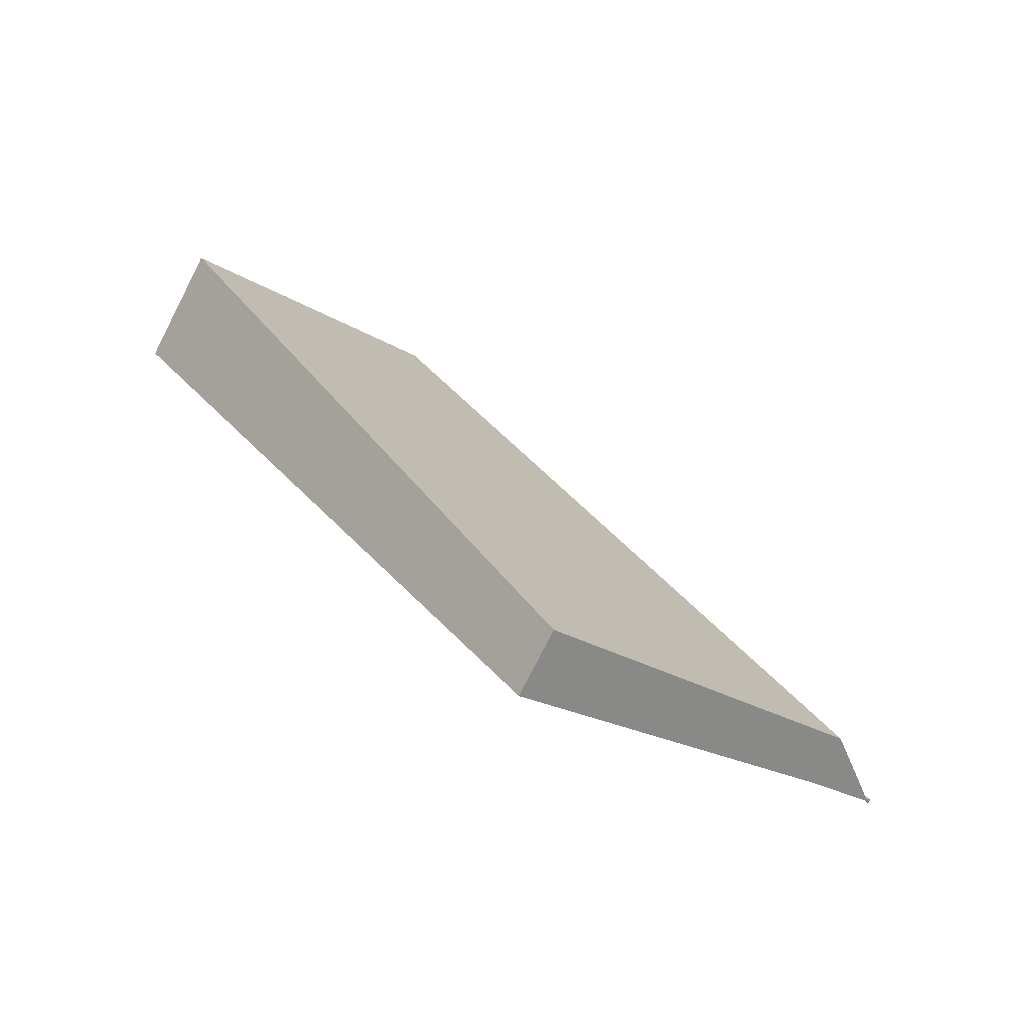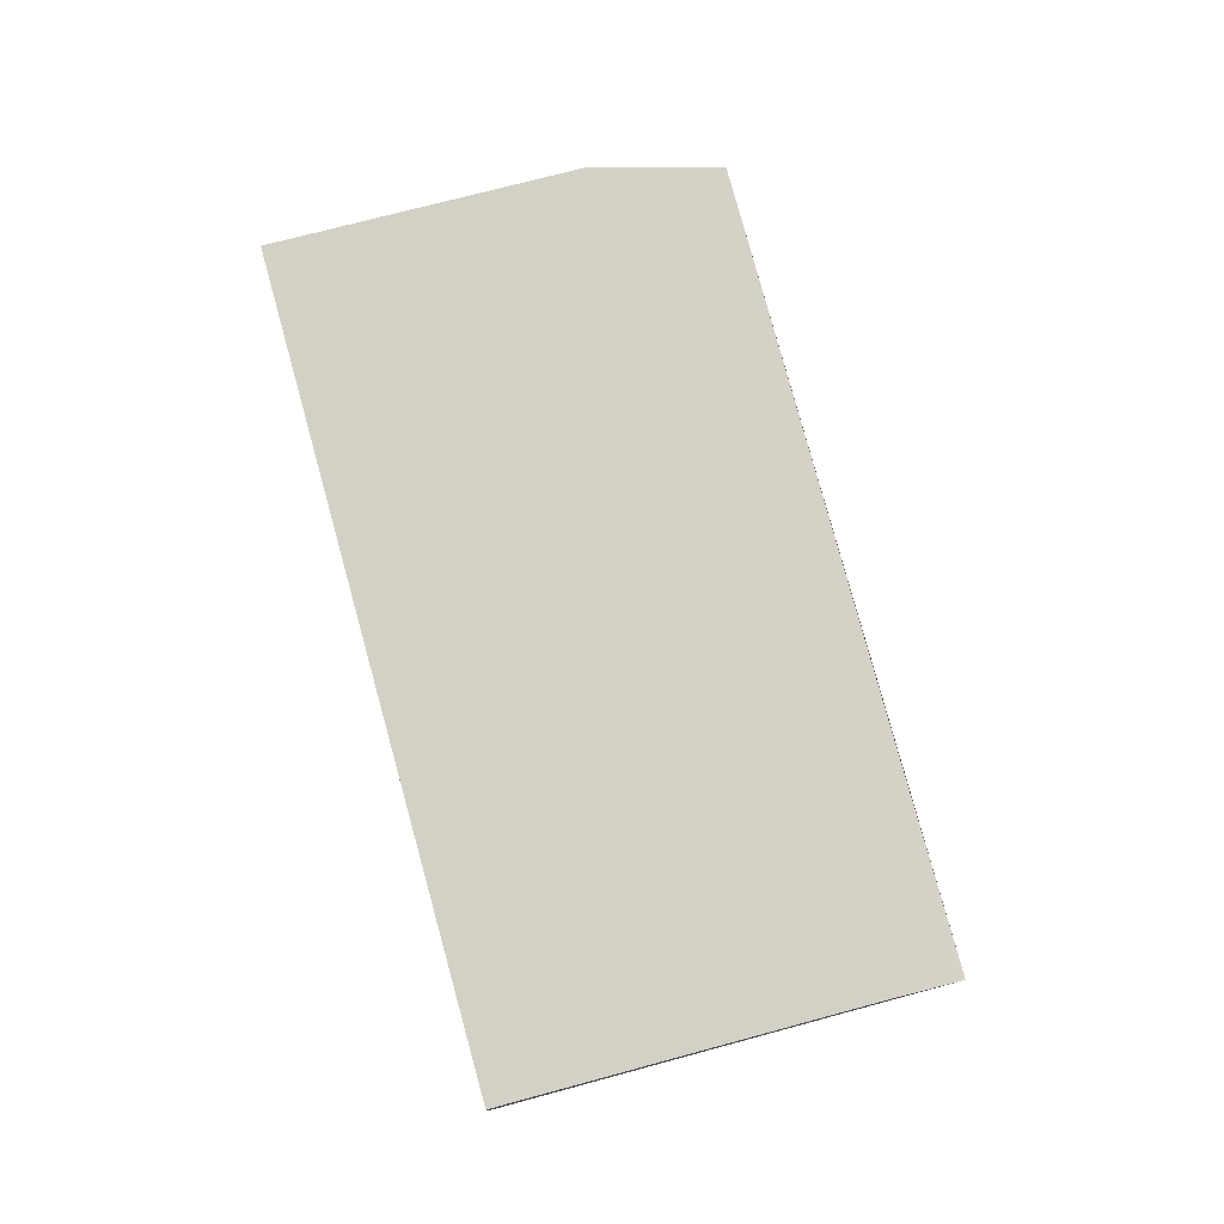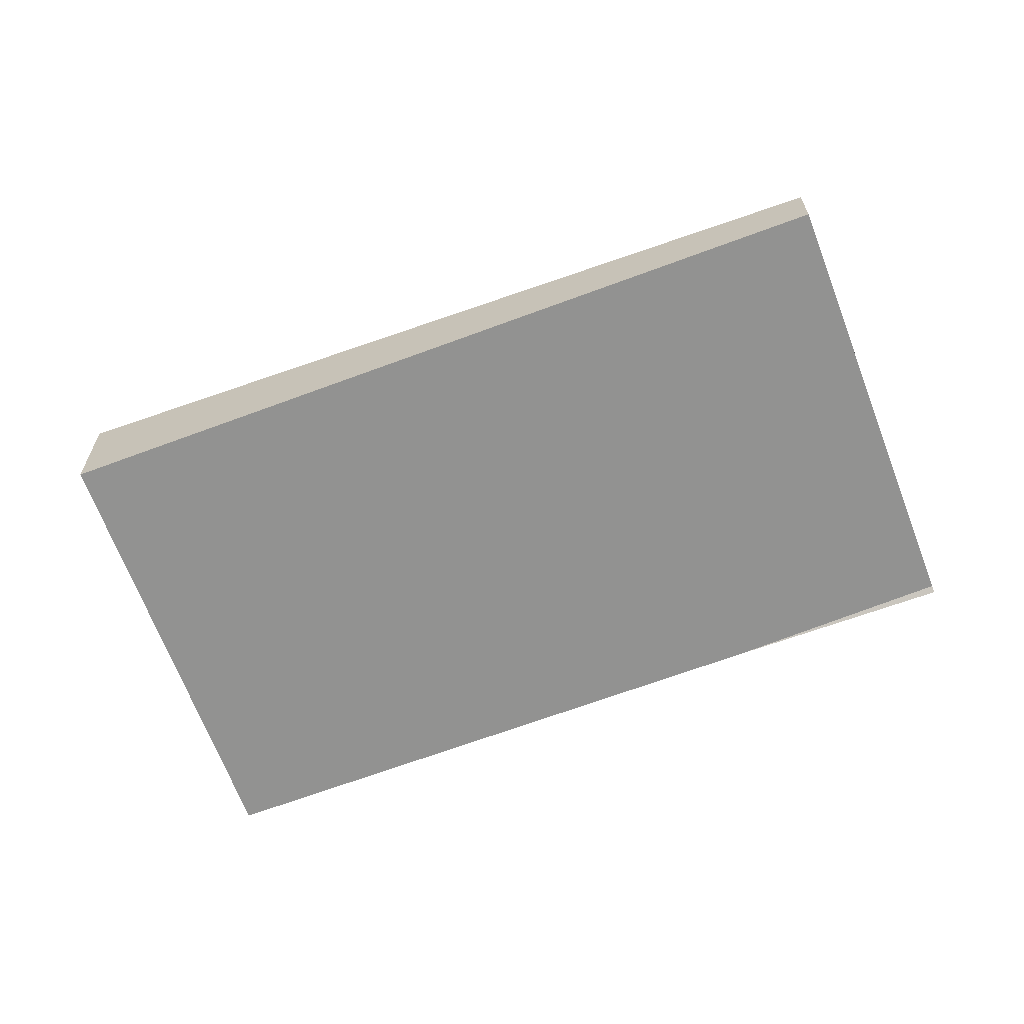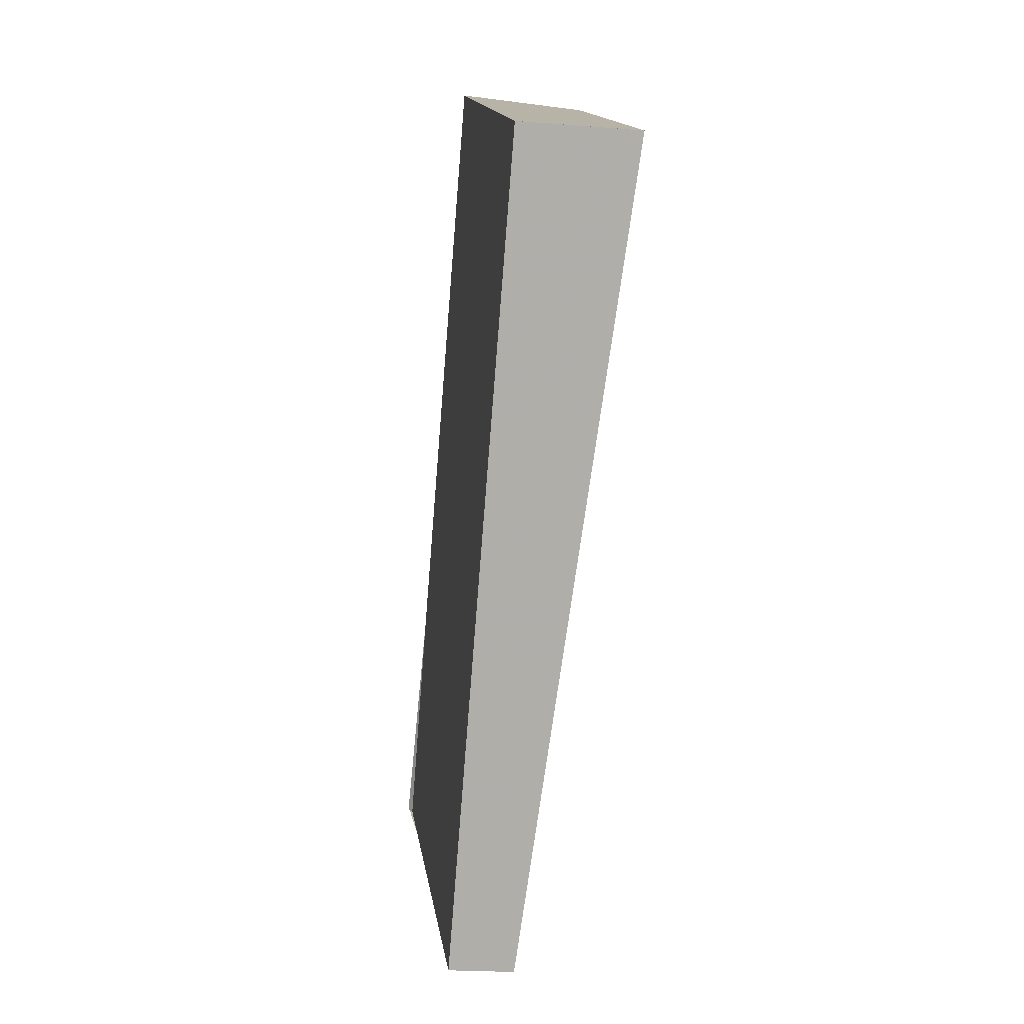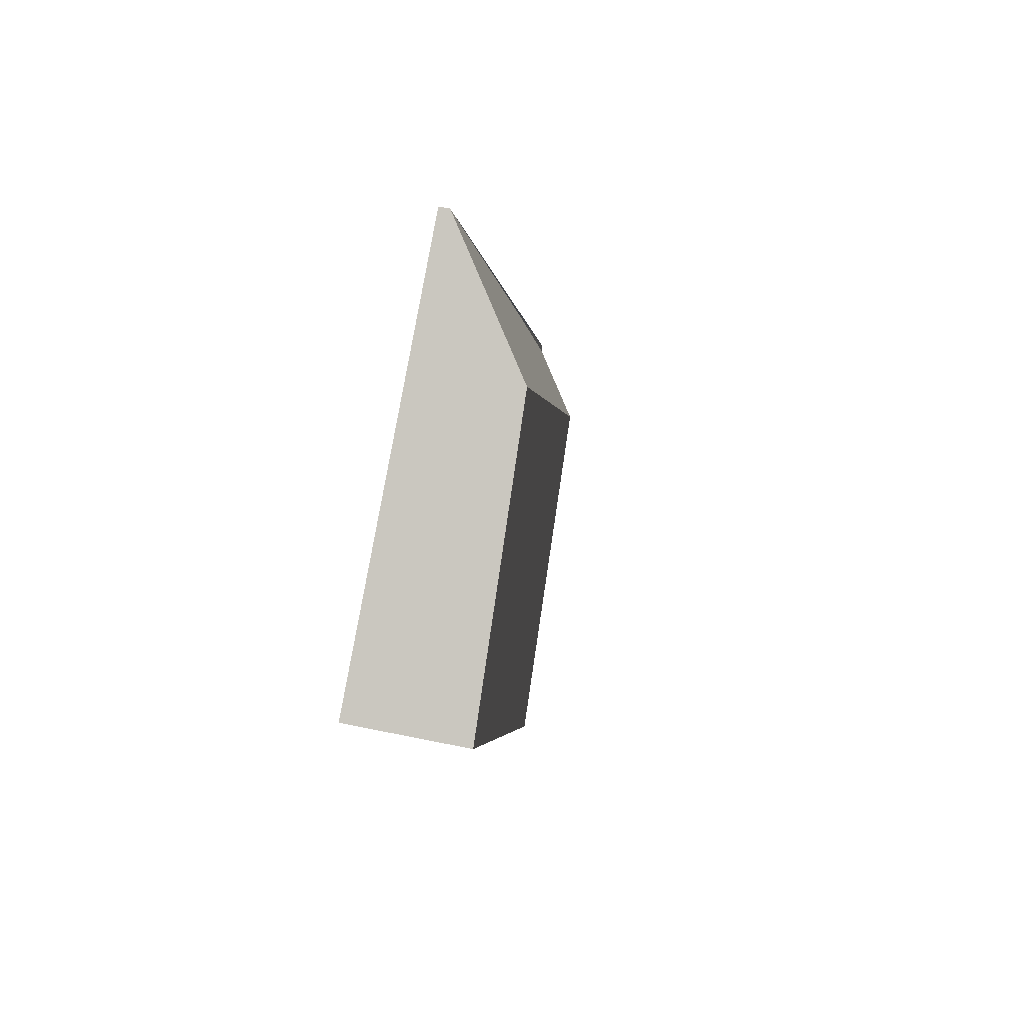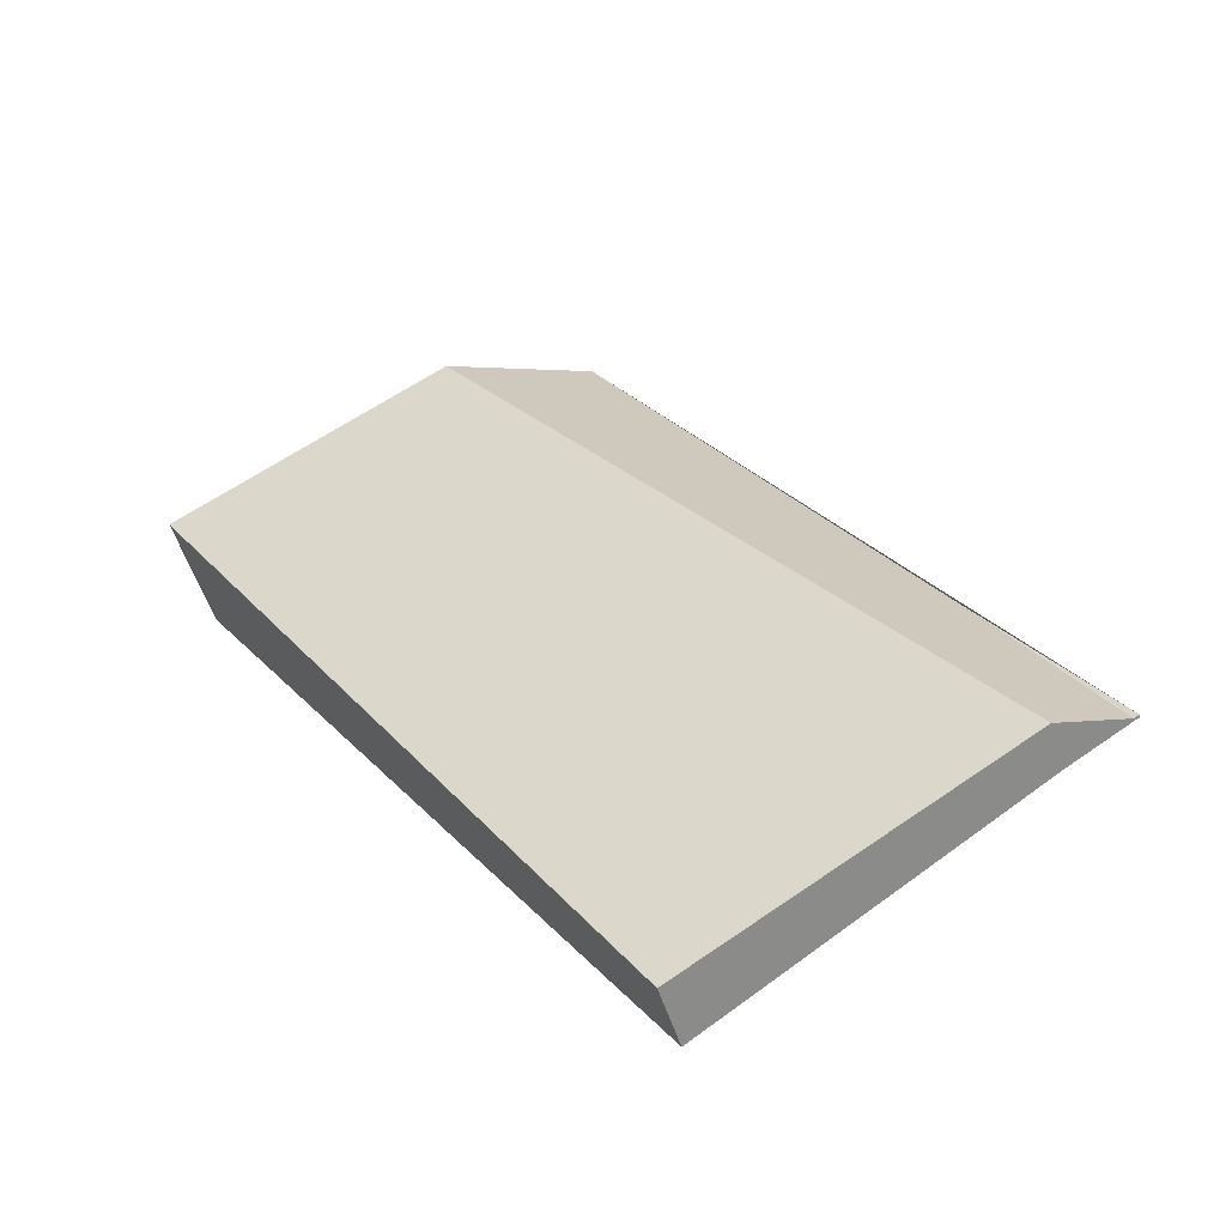
<metadata>
{"format":"obj","ext":"obj","renderer":"f3d","projection":"perspective","resolution":1024,"background":"white","views":[{"elev":-79.0,"azim":-27.0,"up":"+Y"},{"elev":78.6,"azim":18.3,"up":"+Z"},{"elev":-66.3,"azim":-35.9,"up":"+Z"},{"elev":-20.9,"azim":-98.2,"up":"+Y"},{"elev":52.6,"azim":-77.1,"up":"+Y"},{"elev":-52.1,"azim":17.0,"up":"+Y"}]}
</metadata>
<code>
v -2289 -189 0.8025
v -2294 -180.5 1.478
v -2289 -177.3 0.1311
v -2284 -185.8 -0.04921
v -2285 -186.4 0.6132
v -2291 -178.3 1.321
v -2294 -180.5 1.478
v -2291 -178.3 1.321
v -2294 -180.5 1.478
v -2294 -180.5 1.478
v -2289 -189 0.8022
v -2291 -178.3 1.321
v -2285 -186.4 0.6132
v -2291 -178.3 1.321
v -2289 -177.3 0.1311
v -2284 -185.9 -0.03214
v -2289 -177.4 0.1438
v -2289 -177.4 0.1438
v -2294 -180.5 1.478
v -2289 -189 0.8025
v -2289 -189 0
v -2294 -180.5 0
v -2294 -180.5 1.478
v -2294 -180.5 1.478
v -2294 -180.5 0
v -2294 -180.5 2.22e-16
v -2289 -177.3 0.1311
v -2289 -177.3 0.1311
v -2289 -177.3 0
v -2289 -177.3 0
v -2284 -185.9 -0.03214
v -2284 -185.8 -0.04921
v -2284 -185.8 0
v -2284 -185.9 0
v -2289 -189 0.8022
v -2285 -186.4 0.6132
v -2285 -186.4 0
v -2289 -189 0
v -2294 -180.5 1.478
v -2294 -180.5 1.478
v -2294 -180.5 0
v -2294 -180.5 0
v -2291 -178.3 1.321
v -2294 -180.5 1.478
v -2294 -180.5 2.22e-16
v -2291 -178.3 0
v -2289 -189 0.8025
v -2289 -189 0.8022
v -2289 -189 0
v -2289 -189 0
v -2289 -177.4 0.1438
v -2291 -178.3 1.321
v -2291 -178.3 0
v -2289 -177.4 0
v -2284 -185.8 -0.04921
v -2289 -177.3 0.1311
v -2289 -177.3 0
v -2284 -185.8 0
v -2285 -186.4 0.6132
v -2284 -185.9 -0.03214
v -2284 -185.9 0
v -2285 -186.4 0
v -2289 -177.3 0.1311
v -2289 -177.4 0.1438
v -2289 -177.4 0
v -2289 -177.3 0
v -2289 -189 0
v -2294 -180.5 0
v -2289 -177.3 0
v -2284 -185.8 0
f 11 1 7 10
f 10 7 2 9
f 9 6 8 10
f 10 8 5 11
f 17 15 4 16
f 18 3 15 17
f 16 13 14 17
f 17 14 12 18
f 20 21 22 19
f 24 25 26 23
f 28 29 30 27
f 32 33 34 31
f 36 37 38 35
f 40 41 42 39
f 44 45 46 43
f 48 49 50 47
f 52 53 54 51
f 56 57 58 55
f 60 61 62 59
f 64 65 66 63
f 68 69 70 67

</code>
